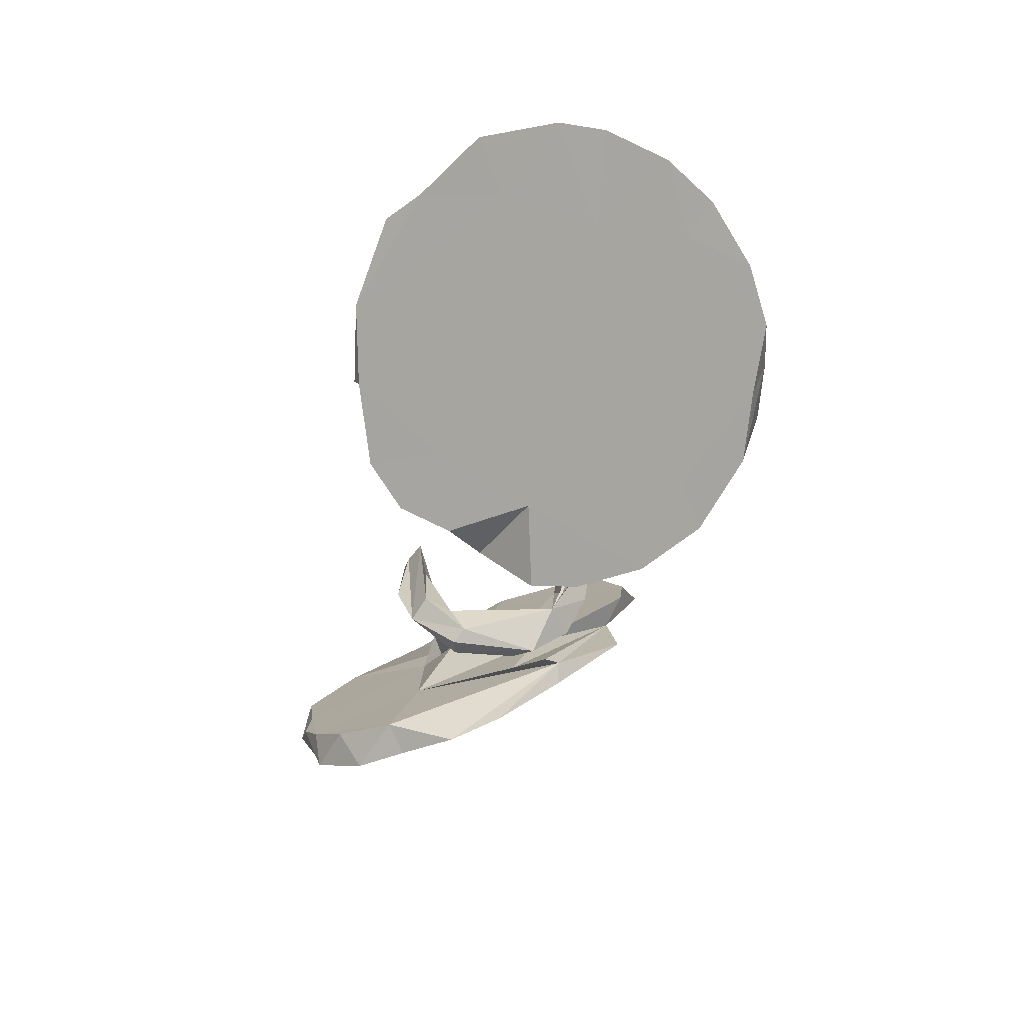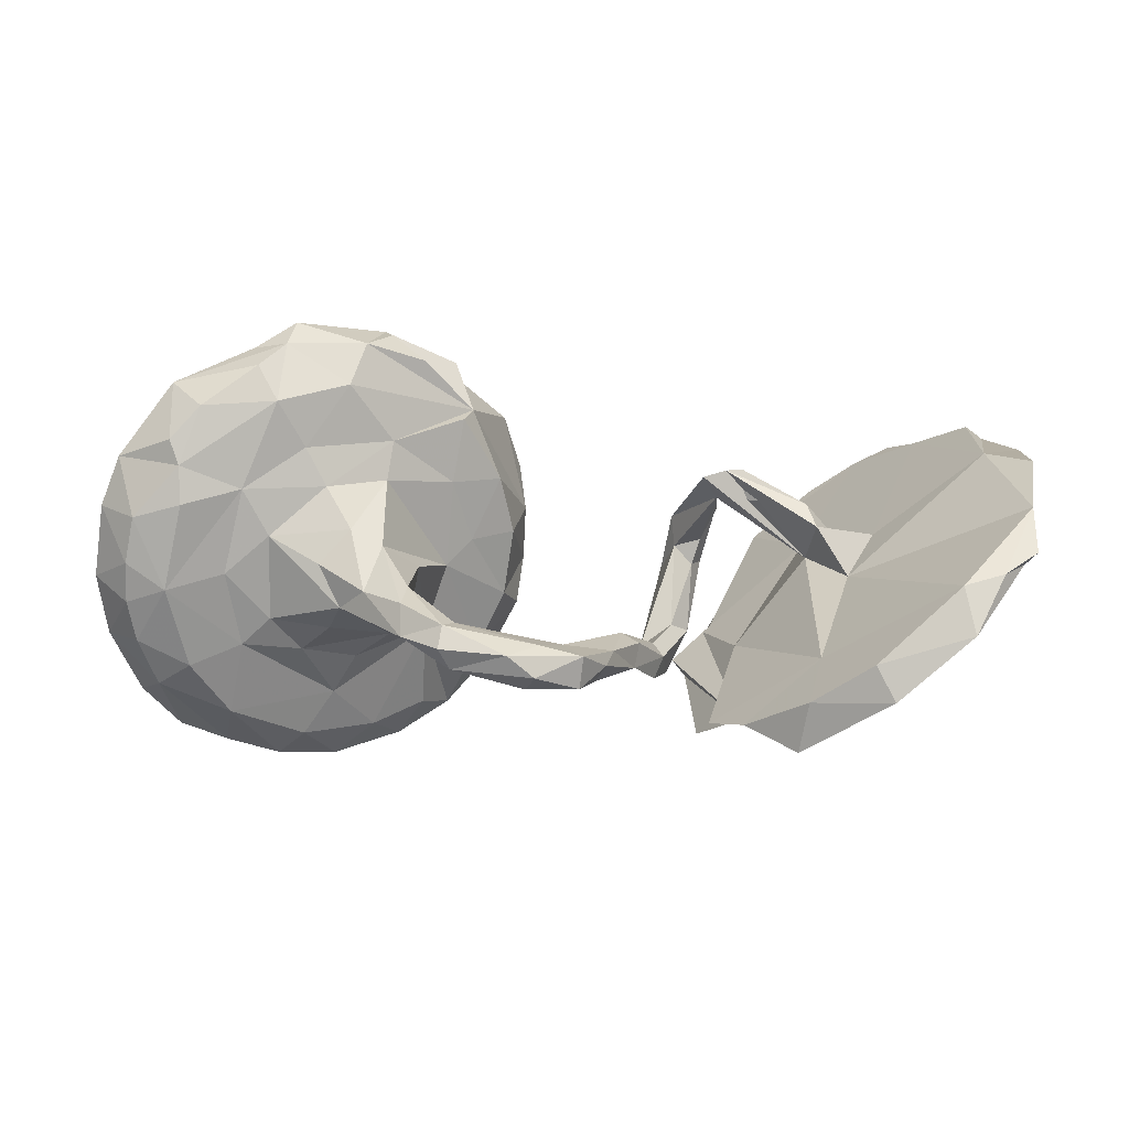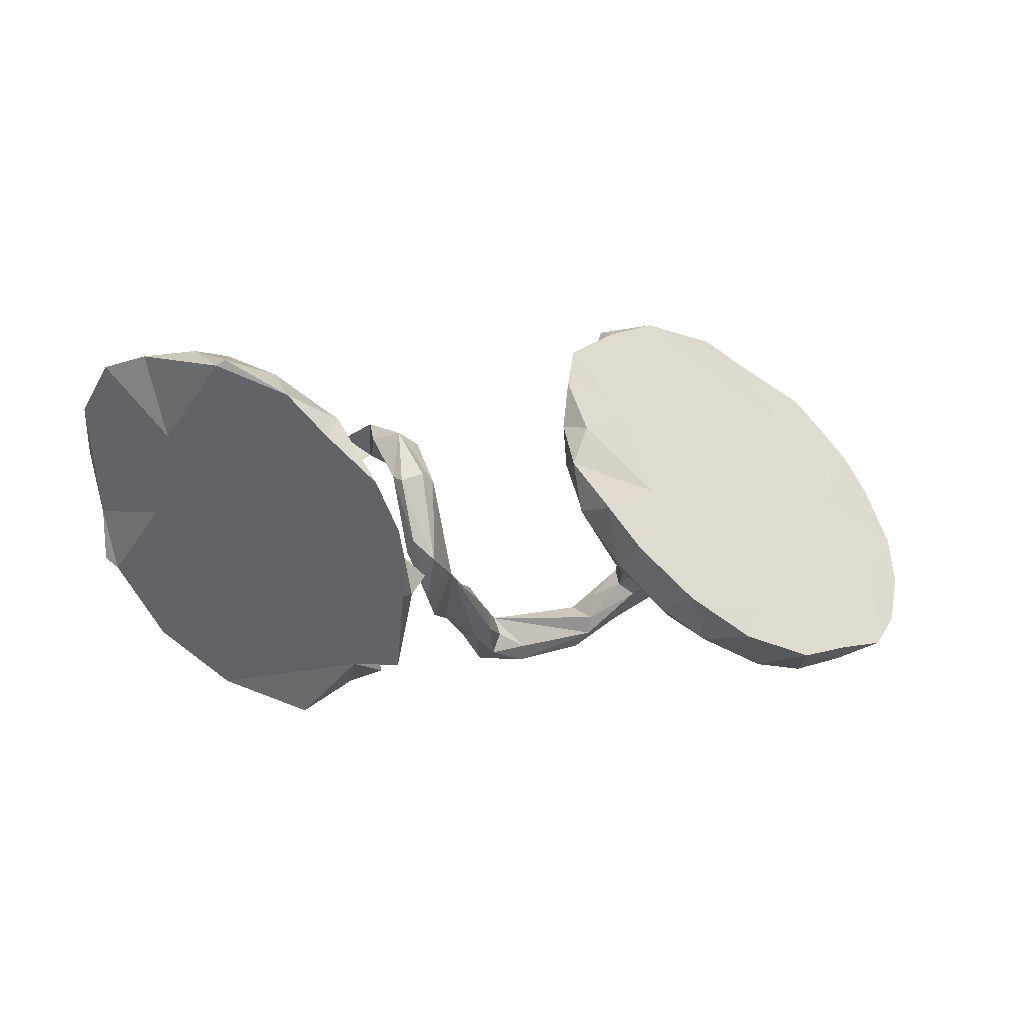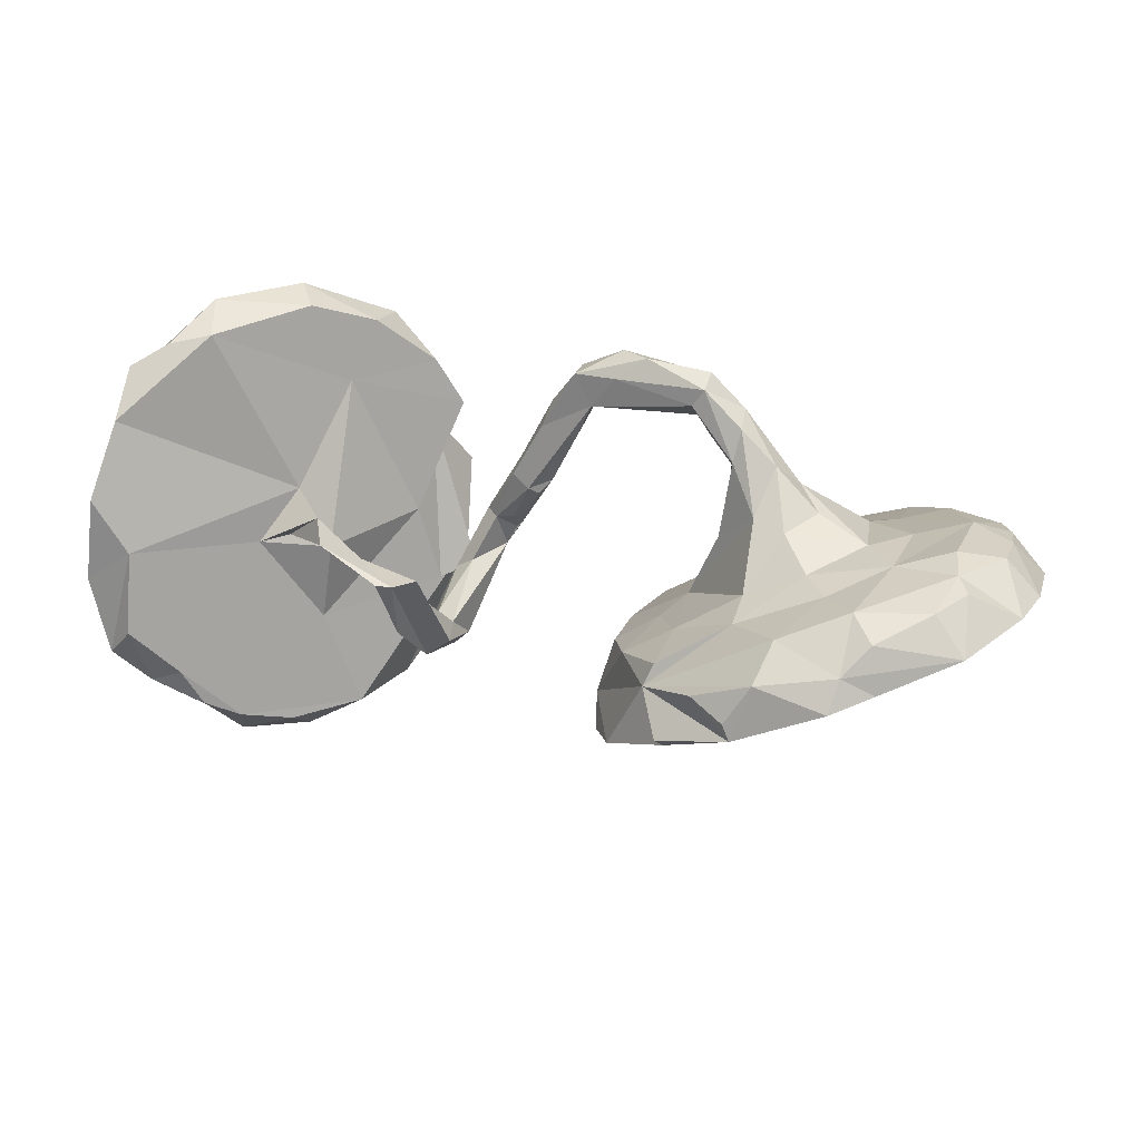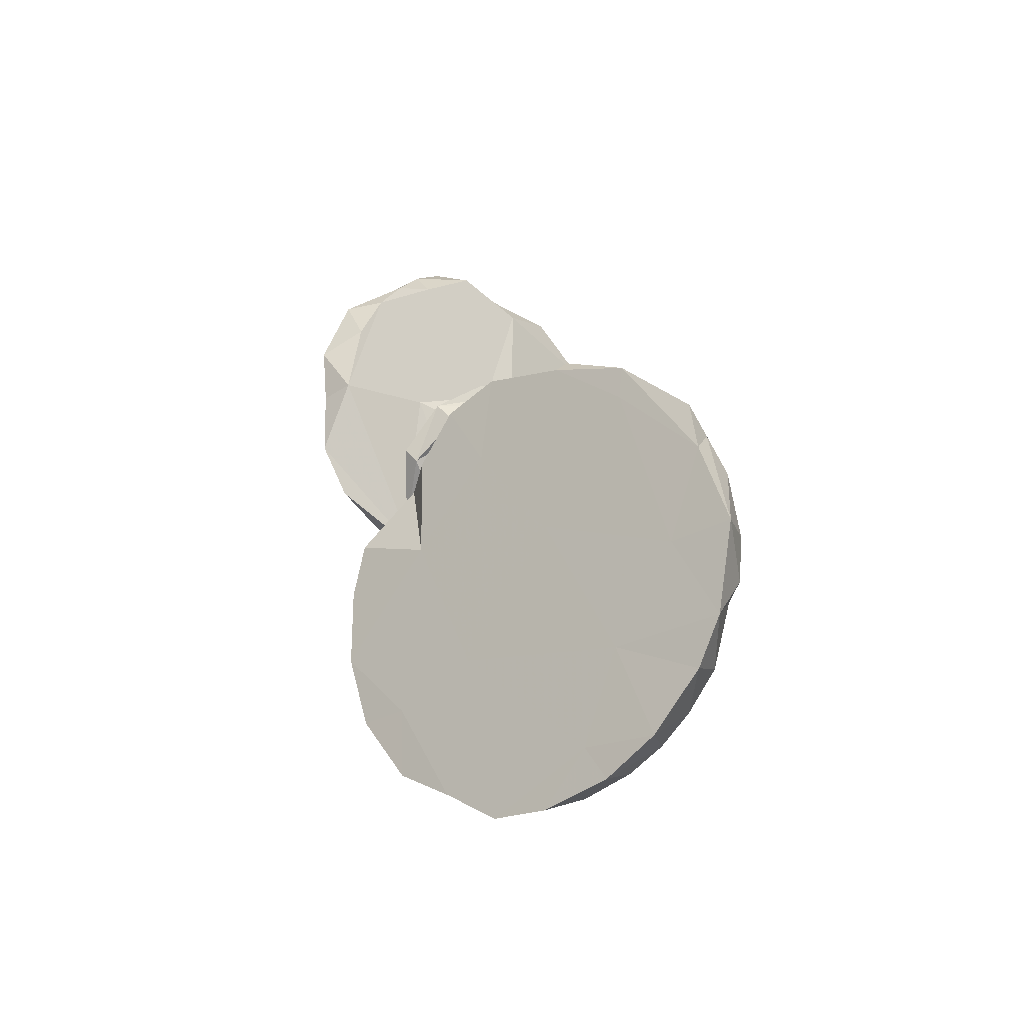
<metadata>
{"format":"obj","ext":"obj","renderer":"f3d","projection":"perspective","resolution":1024,"background":"white","views":[{"elev":-43.7,"azim":-105.6,"up":"+Z"},{"elev":71.4,"azim":-0.2,"up":"+Z"},{"elev":-2.1,"azim":168.8,"up":"+Y"},{"elev":54.8,"azim":-171.1,"up":"+Z"},{"elev":22.7,"azim":-98.9,"up":"+Y"}]}
</metadata>
<code>
v -0.5714 -0.2753 -0.3084
v -0.4322 -0.2356 -0.3636
v -0.4873 -0.2942 -0.2545
v -0.3641 -0.2429 -0.2942
v -0.4793 -0.188 -0.2981
v -0.2679 -0.1769 -0.302
v -0.6888 -0.2873 -0.1666
v -0.5909 -0.3069 -0.1993
v -0.313 -0.1605 -0.3806
v 0.2226 -0.2963 -0.1084
v 0.2084 -0.154 -0.2039
v -0.5362 -0.282 -0.1452
v -0.6737 -0.2628 -0.2362
v -0.3125 -0.1986 -0.2213
v -0.2137 -0.06356 -0.3644
v 0.2972 -0.2981 0.007477
v 0.292 -0.3396 0.1313
v -0.6653 -0.2627 -0.05088
v 0.3648 -0.1943 -0.05461
v 0.1849 -0.1168 -0.2202
v 0.2314 -0.1578 -0.2423
v -0.4069 -0.2491 -0.1995
v -0.1915 -0.09398 -0.2826
v 0.2537 -0.03353 -0.3462
v -0.2752 0.05249 -0.2336
v 0.3028 0.05704 -0.384
v 0.3833 -0.4042 0.1851
v 0.1686 -0.1619 -0.1492
v 0.4449 0.005696 -0.172
v 0.2065 -0.04892 -0.2096
v 0.1178 -0.1138 -0.1345
v 0.1419 -0.1961 -0.06841
v 0.247 -0.06196 -0.2072
v 0.2137 -0.06893 -0.1736
v -0.7796 -0.2557 -0.1639
v 0.2363 -0.3136 0.04334
v 0.09681 -0.1316 -0.1011
v 0.2991 -0.1282 -0.07925
v -0.4767 -0.2103 -0.1011
v -0.3015 -0.08574 -0.0938
v 0.1799 -0.06621 -0.1411
v 0.1604 -0.1515 -0.07378
v -0.1598 0.01401 -0.3354
v -0.8432 -0.2071 -0.08491
v -0.796 -0.2202 -0.003844
v 0.4331 -0.2267 0.1739
v 0.3672 0.1793 -0.3223
v 0.05602 -0.1398 0.006159
v 0.02646 -0.2475 0.1003
v 0.3926 0.142 -0.3722
v -0.5227 -0.06925 -0.1757
v -0.7314 -0.1991 0.04283
v 0.1005 -0.2054 0.03694
v 0.1403 -0.1255 -0.06804
v 0.4003 -0.3275 0.2415
v 0.1673 -0.08464 -0.2182
v -0.4302 -0.1561 -0.04229
v 0.1058 -0.1265 -0.05973
v -0.007576 -0.2298 0.1113
v 0.2294 0.07137 -0.2077
v 0.03449 -0.1668 0.01903
v 0.0765 -0.1329 0.0261
v -0.1267 0.01314 -0.2346
v 0.1101 -0.156 0.03589
v -0.004212 -0.2958 0.2207
v 0.2425 0.07893 -0.1804
v 0.4458 0.1018 -0.1541
v 0.05925 -0.2012 0.1386
v 0.5101 -0.2799 0.3155
v 0.1889 0.0938 -0.1286
v -0.02921 -0.2833 0.1917
v -0.1015 -0.2701 0.2157
v -0.1132 0.1075 -0.2289
v -0.3628 -0.1225 -0.006854
v -0.01012 -0.1964 0.1298
v 0.4678 0.2197 -0.3684
v -0.2581 0.02165 -0.03208
v -0.09968 -0.3013 0.2399
v 0.5958 0.2806 -0.2883
v -0.6351 -0.1576 0.04236
v -0.8231 -0.1001 -0.01197
v 0.5494 -0.07686 0.03094
v 0.4829 0.2662 -0.2814
v -0.8923 -0.1242 0.01382
v -0.4672 -0.1392 0.08643
v 0.5425 -0.3455 0.3027
v -0.2047 -0.09184 -0.2016
v 0.04452 -0.2394 0.1731
v 0.2236 0.06074 -0.1446
v 0.4351 0.03058 -0.01883
v 0.1892 0.08403 -0.2142
v 0.2398 0.105 -0.1206
v -0.5266 -0.1576 0.01159
v -0.7643 -0.08744 0.1537
v -0.04379 -0.2434 0.1927
v 0.5034 -0.03614 0.06738
v -0.03413 -0.2087 0.2055
v -0.8272 -0.1578 0.06908
v 0.6337 -0.1894 0.2425
v -0.0832 -0.2924 0.2803
v -0.1505 0.006951 -0.1584
v -0.5798 -0.1182 0.07643
v 0.002736 -0.2446 0.2519
v -0.3398 -0.1539 0.169
v 0.1644 0.0684 -0.1944
v -0.1077 0.1863 -0.1607
v 0.2259 0.1697 -0.1393
v -0.1305 0.1119 -0.08754
v 0.1839 0.1499 -0.1104
v -0.3302 -0.09777 0.03632
v -0.2323 -0.2721 0.2679
v -0.255 -0.2424 0.2368
v 0.5105 0.03556 0.01253
v -0.2097 0.07786 -0.04047
v 0.5795 0.2905 -0.3021
v -0.8402 -0.09942 0.122
v 0.6811 -0.2387 0.3487
v -0.1318 -0.2576 0.3034
v -0.2567 -0.2076 0.2211
v 0.445 0.05206 0.09929
v -0.0754 -0.2283 0.2687
v -0.3101 -0.1333 0.1777
v -0.2452 -0.2002 0.3011
v -0.2526 -0.2447 0.3015
v -0.263 -0.1583 0.229
v -0.4416 -0.1237 0.1592
v -0.3024 -0.02344 0.09698
v 0.5698 0.3062 -0.2269
v -0.3226 -0.2077 0.2549
v -0.6581 -0.05185 0.1415
v 0.4298 0.1022 0.08384
v -0.225 -0.1862 0.2683
v -0.1541 0.1917 -0.006432
v -0.1438 0.1796 -0.2146
v -0.3104 -0.08911 0.1136
v 0.2675 0.1386 -0.04153
v 0.5627 0.065 0.01658
v -0.4654 0.1683 -0.02147
v 0.7005 0.01677 0.1034
v -0.3217 -0.1482 0.2638
v -0.3127 -0.1029 0.2195
v 0.2713 0.1614 -0.08507
v -0.3638 -0.01165 0.1807
v -0.3932 -0.1111 0.216
v 0.6324 0.321 -0.1762
v 0.7398 -0.1238 0.3427
v -0.5743 0.01098 0.1739
v 0.6642 -0.1475 0.3526
v 0.7799 -0.09744 0.3115
v 0.6812 0.1616 -0.06847
v -0.8363 -0.03975 0.169
v 0.2625 0.1363 0.03247
v 0.2712 0.195 -0.03671
v 0.7288 0.3142 -0.1252
v -0.7413 0.0496 0.05668
v 0.8049 -0.07697 0.3212
v 0.8038 0.2973 -0.06992
v -0.4805 -0.04537 0.177
v -0.4223 0.01857 0.1876
v 0.3098 0.175 0.08163
v 0.279 0.1733 0.08074
v -0.1192 0.2751 -0.1535
v 0.8474 0.2239 0.05359
v 0.235 0.1573 0.0875
v 0.8115 0.02337 0.2814
v 0.673 0.3025 -0.1062
v 0.7672 0.1946 0.1108
v 0.7597 0.2958 -0.002997
v -0.2433 0.163 0.04915
v 0.8387 0.1455 0.1942
v -0.205 0.3055 0.06668
v -0.7284 0.0479 0.2393
v -0.3504 0.2066 0.1539
v -0.8187 0.03258 0.2165
v -0.2489 0.2271 -0.1103
v -0.8523 0.1554 0.2114
v -0.3619 0.1328 0.1403
v -0.8874 0.07367 0.1699
v -0.4699 0.103 0.1868
v -0.731 0.1166 0.2615
v -0.1487 0.3482 -0.07526
v -0.6903 0.2225 0.1632
v -0.6204 0.08509 0.2214
v -0.2212 0.2742 0.09725
v -0.4102 0.3953 0.1255
v -0.5065 0.1679 0.219
v -0.2403 0.409 0.05733
v -0.7481 0.163 0.2744
v -0.2936 0.3694 0.1572
v -0.7522 0.2852 0.2515
v -0.6084 0.3653 0.2268
v -0.6924 0.2232 0.2889
v -0.2565 0.4019 0.0343
v -0.426 0.2853 0.2393
v -0.5538 0.2354 0.28
v -0.3717 0.4388 0.1371
v -0.5908 0.3037 0.2876
v -0.3562 0.4207 0.161
v -0.5437 0.3597 0.259
v -0.3984 0.3755 0.2236
v -0.5306 0.4168 0.2277
v -0.9072 -0.03723 0.09105
f 133 171 184
f 173 184 171
f 192 188 180
f 176 180 188
f 195 192 180
f 190 188 192
f 174 180 176
f 190 176 188
f 182 176 190
f 195 186 194
f 173 194 186
f 199 195 194
f 183 186 195
f 200 171 189
f 196 189 171
f 198 200 189
f 194 171 200
f 173 171 194
f 199 194 200
f 197 195 199
f 183 195 180
f 197 192 195
f 196 171 187
f 193 187 171
f 193 196 187
f 198 189 196
f 185 196 193
f 175 185 193
f 191 196 185
f 191 185 182
f 138 182 185
f 190 191 182
f 199 191 190
f 197 190 192
f 196 200 198
f 201 199 200
f 199 190 197
f 201 200 196
f 191 199 201
f 201 196 191
f 16 20 11
f 33 11 20
f 33 20 16
f 10 11 21
f 24 21 11
f 10 16 11
f 19 10 21
f 29 19 21
f 16 10 19
f 38 16 36
f 17 36 16
f 82 16 19
f 27 17 16
f 86 27 16
f 55 17 27
f 13 1 7
f 8 7 1
f 35 13 7
f 5 1 13
f 2 1 5
f 51 5 13
f 3 8 1
f 18 7 8
f 12 8 3
f 2 3 1
f 9 2 5
f 4 3 2
f 9 4 2
f 22 3 4
f 25 9 5
f 4 9 6
f 15 6 9
f 14 4 6
f 40 39 22
f 12 22 39
f 14 40 22
f 57 39 40
f 50 24 26
f 11 26 24
f 47 50 26
f 29 24 50
f 47 26 11
f 67 11 33
f 28 31 56
f 105 56 31
f 30 28 56
f 60 30 56
f 34 28 30
f 32 31 28
f 66 34 30
f 42 28 34
f 29 21 24
f 54 31 37
f 61 37 31
f 42 32 28
f 53 31 32
f 41 42 34
f 53 32 42
f 33 16 38
f 67 33 38
f 46 38 36
f 46 36 17
f 55 46 17
f 3 22 12
f 18 12 39
f 82 19 29
f 93 57 74
f 40 74 57
f 85 93 74
f 39 57 93
f 98 45 52
f 18 52 45
f 94 98 52
f 84 45 98
f 107 60 91
f 56 91 60
f 105 107 91
f 104 74 110
f 40 110 74
f 83 76 47
f 50 47 76
f 128 83 47
f 115 76 83
f 79 76 115
f 128 115 83
f 101 77 87
f 40 87 77
f 63 101 87
f 114 77 101
f 127 110 40
f 102 80 93
f 39 93 80
f 85 102 93
f 130 80 102
f 94 52 80
f 18 80 52
f 130 94 80
f 101 63 73
f 43 73 63
f 108 101 73
f 106 108 73
f 114 101 108
f 116 98 94
f 116 84 98
f 44 45 84
f 106 73 134
f 25 134 73
f 162 106 134
f 138 25 51
f 5 51 25
f 155 138 51
f 175 25 138
f 155 51 81
f 35 81 51
f 202 155 81
f 149 117 99
f 86 99 117
f 139 149 99
f 146 117 149
f 148 69 117
f 86 117 69
f 146 148 117
f 46 69 148
f 45 35 7
f 15 9 25
f 43 15 25
f 23 6 15
f 87 6 23
f 43 23 15
f 18 8 12
f 45 7 18
f 14 22 4
f 40 14 6
f 87 40 6
f 51 13 35
f 80 18 39
f 67 47 11
f 91 56 105
f 60 66 30
f 107 66 60
f 70 105 31
f 128 47 67
f 29 50 76
f 79 29 76
f 31 54 41
f 42 41 54
f 70 31 41
f 58 54 37
f 89 41 34
f 89 34 66
f 92 89 66
f 70 41 89
f 62 58 48
f 37 48 58
f 61 62 48
f 54 58 62
f 64 54 62
f 61 48 37
f 64 42 54
f 90 67 38
f 46 90 38
f 59 61 31
f 49 59 31
f 75 61 59
f 68 64 62
f 53 42 64
f 68 53 64
f 71 59 49
f 65 71 49
f 95 59 71
f 88 49 53
f 31 53 49
f 68 88 53
f 65 49 88
f 145 79 115
f 126 102 85
f 126 85 74
f 109 105 70
f 92 70 89
f 152 70 92
f 173 169 184
f 133 184 169
f 177 169 173
f 180 172 183
f 94 183 172
f 114 133 169
f 106 171 133
f 180 174 172
f 94 172 174
f 171 106 181
f 162 181 106
f 193 171 181
f 181 162 175
f 134 175 162
f 193 181 175
f 138 185 175
f 182 138 155
f 176 182 155
f 178 176 155
f 176 178 174
f 151 174 178
f 173 186 179
f 183 179 186
f 177 173 179
f 142 66 107
f 150 29 79
f 126 74 104
f 122 104 110
f 62 61 75
f 97 62 75
f 97 68 62
f 112 78 111
f 100 111 78
f 129 112 111
f 72 78 112
f 97 72 112
f 119 97 112
f 95 72 97
f 71 78 72
f 95 75 59
f 97 75 95
f 103 68 97
f 120 90 96
f 46 96 90
f 139 82 29
f 150 139 29
f 99 82 139
f 65 100 78
f 118 111 100
f 71 65 78
f 103 100 65
f 71 72 95
f 88 68 103
f 65 88 103
f 122 141 125
f 132 125 141
f 142 152 136
f 92 136 152
f 128 67 166
f 137 166 67
f 145 128 166
f 157 150 154
f 79 154 150
f 163 150 157
f 145 154 79
f 140 123 141
f 132 141 123
f 143 140 141
f 129 123 140
f 119 125 132
f 121 132 123
f 124 123 129
f 144 129 140
f 90 137 67
f 167 166 137
f 164 90 161
f 120 161 90
f 152 131 90
f 113 90 131
f 161 120 131
f 113 131 120
f 96 167 137
f 168 166 167
f 120 96 137
f 165 167 96
f 163 139 150
f 165 139 163
f 148 165 96
f 170 167 165
f 46 148 96
f 146 165 148
f 165 149 139
f 156 165 146
f 156 149 165
f 146 149 156
f 119 122 125
f 135 141 122
f 127 143 141
f 164 161 107
f 153 107 161
f 160 152 153
f 142 153 152
f 161 160 153
f 131 152 160
f 131 160 161
f 144 143 159
f 177 159 143
f 77 143 127
f 40 77 127
f 177 143 77
f 179 159 177
f 159 158 144
f 126 144 158
f 147 158 159
f 140 143 144
f 179 147 159
f 126 158 147
f 169 177 77
f 114 169 77
f 183 147 179
f 183 130 147
f 102 147 130
f 94 130 183
f 108 106 133
f 174 151 94
f 116 94 151
f 178 202 151
f 116 151 202
f 155 202 178
f 163 167 170
f 99 16 82
f 69 46 55
f 86 69 55
f 27 86 55
f 44 81 35
f 45 44 35
f 84 81 44
f 63 23 43
f 87 23 63
f 99 86 16
f 202 81 84
f 43 25 73
f 175 134 25
f 144 126 129
f 104 129 126
f 110 135 122
f 127 141 135
f 104 122 119
f 112 104 119
f 112 129 104
f 145 115 128
f 166 154 145
f 92 142 136
f 107 153 142
f 109 70 152
f 164 109 152
f 90 164 152
f 107 109 164
f 110 127 135
f 105 109 107
f 147 102 126
f 108 133 114
f 84 116 202
f 124 129 111
f 97 119 132
f 113 137 90
f 118 123 124
f 118 124 111
f 118 121 123
f 97 132 121
f 103 97 121
f 113 120 137
f 103 121 118
f 103 118 100
f 142 92 66
f 168 154 166
f 168 157 154
f 167 163 157
f 163 170 165
f 168 167 157

</code>
